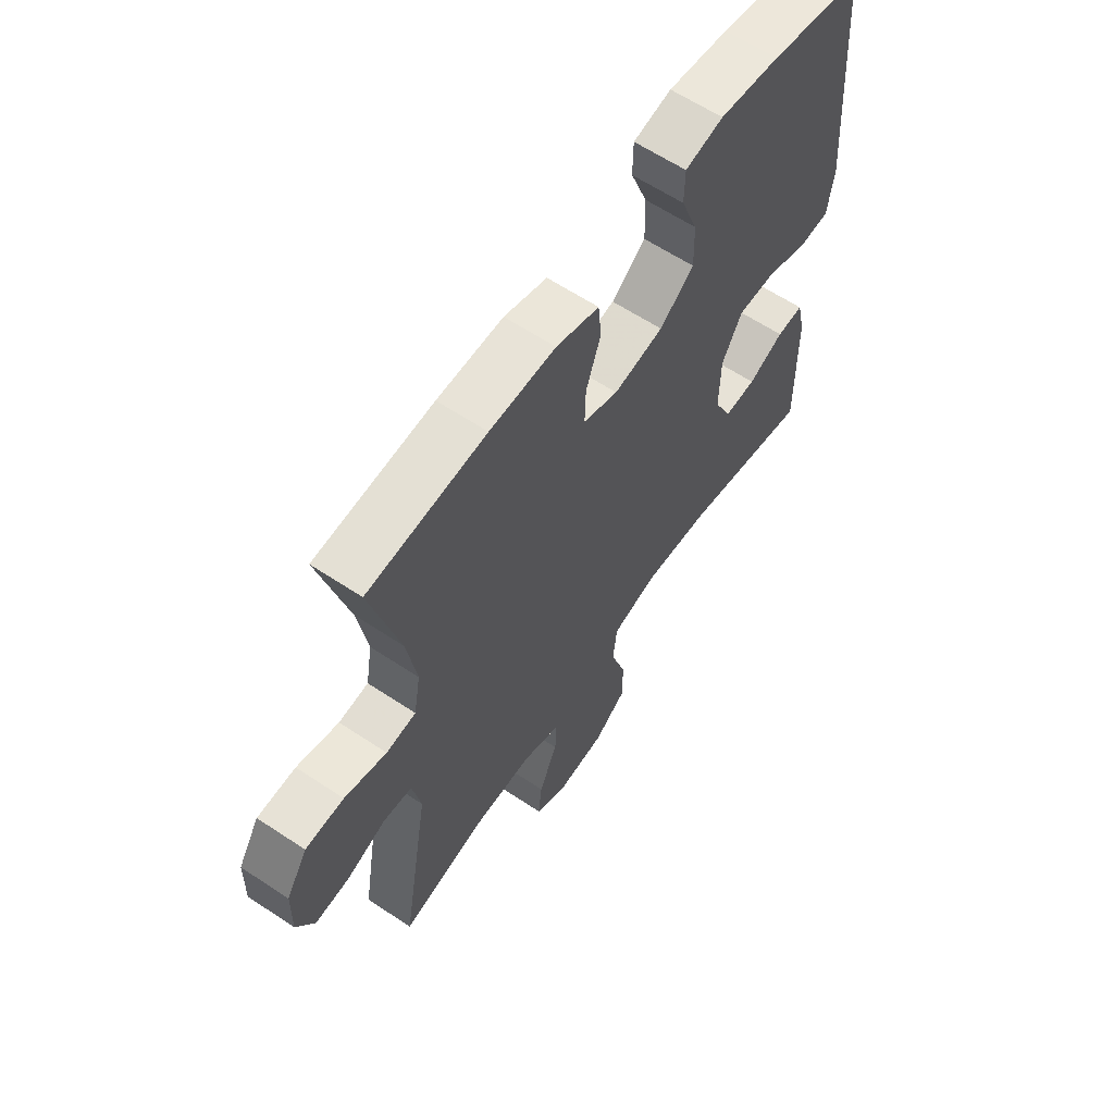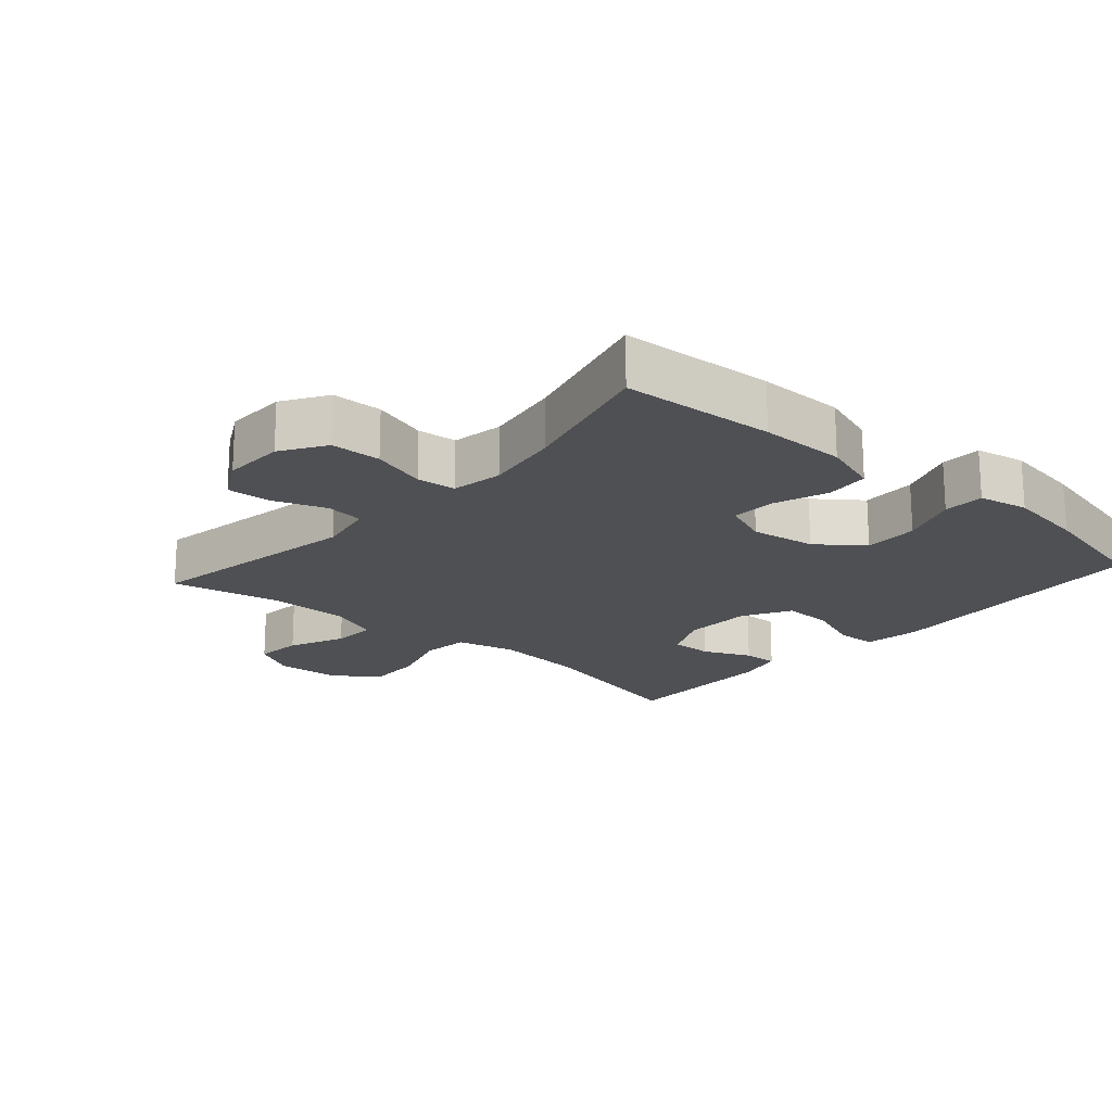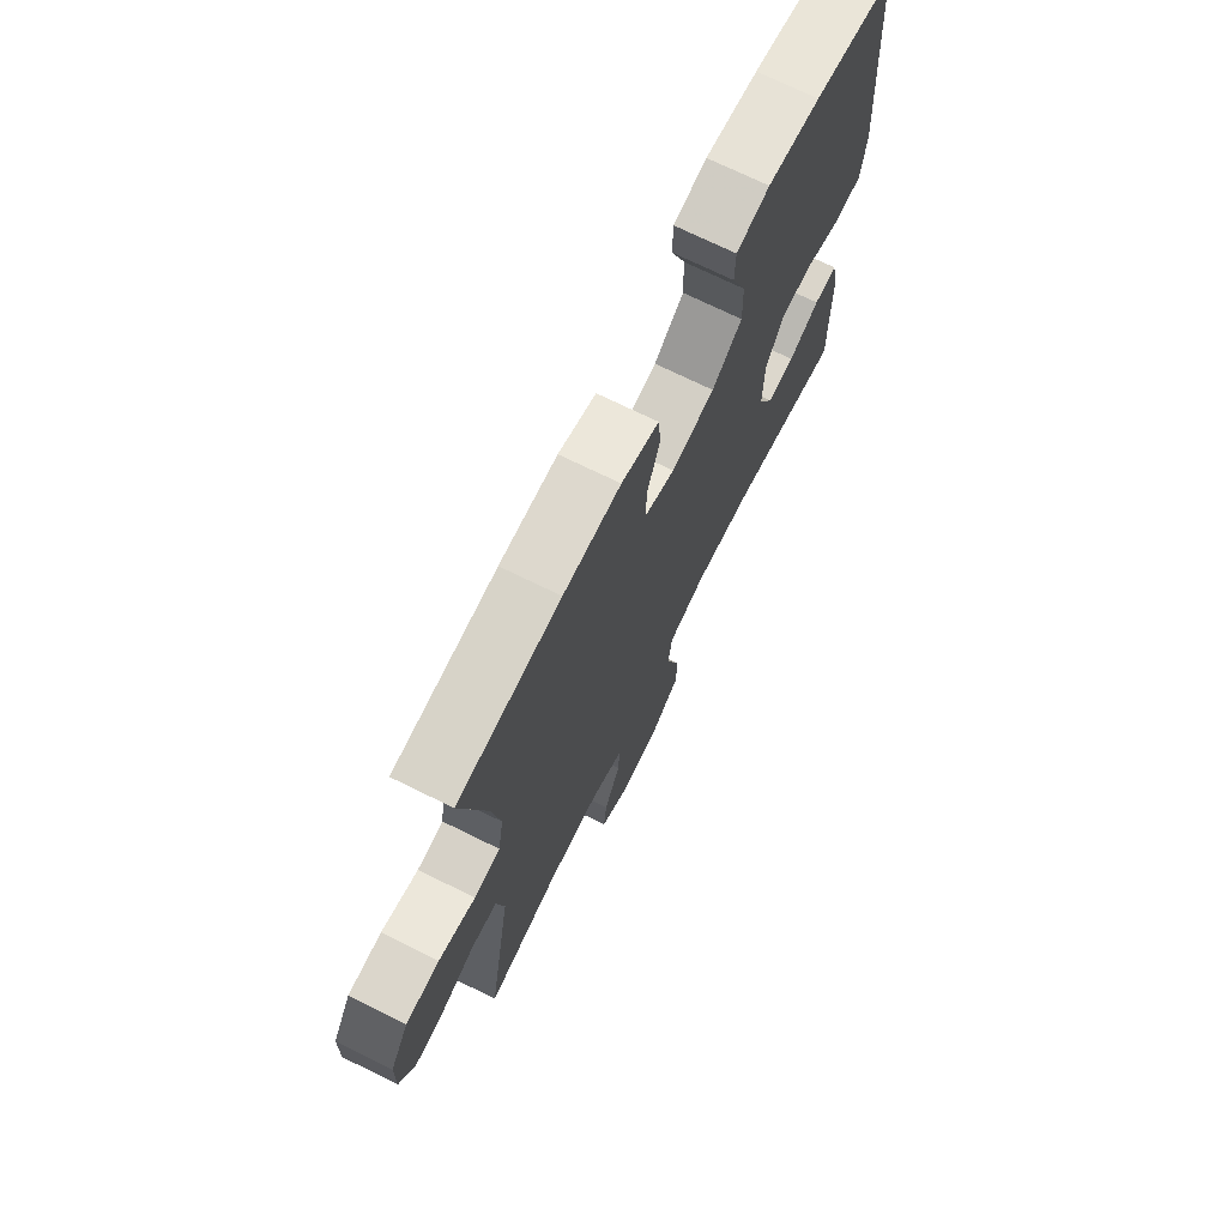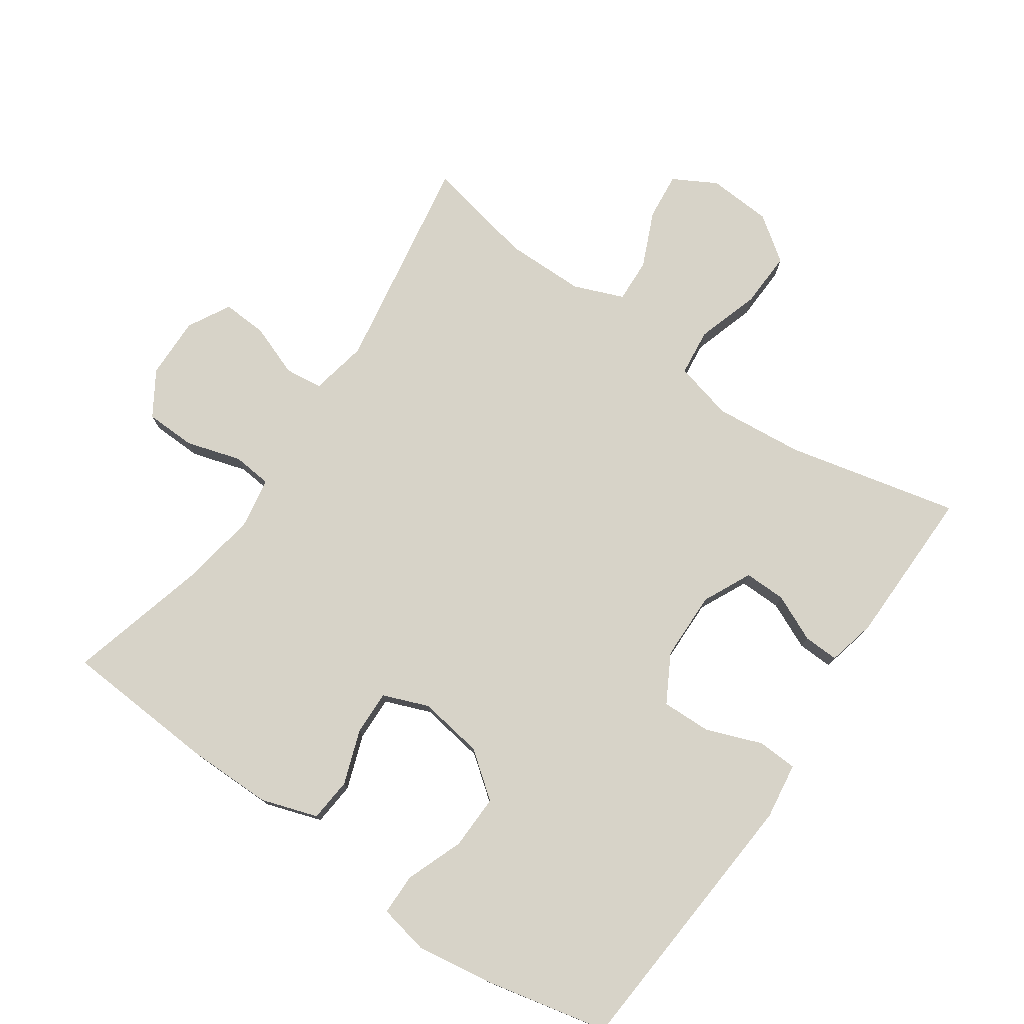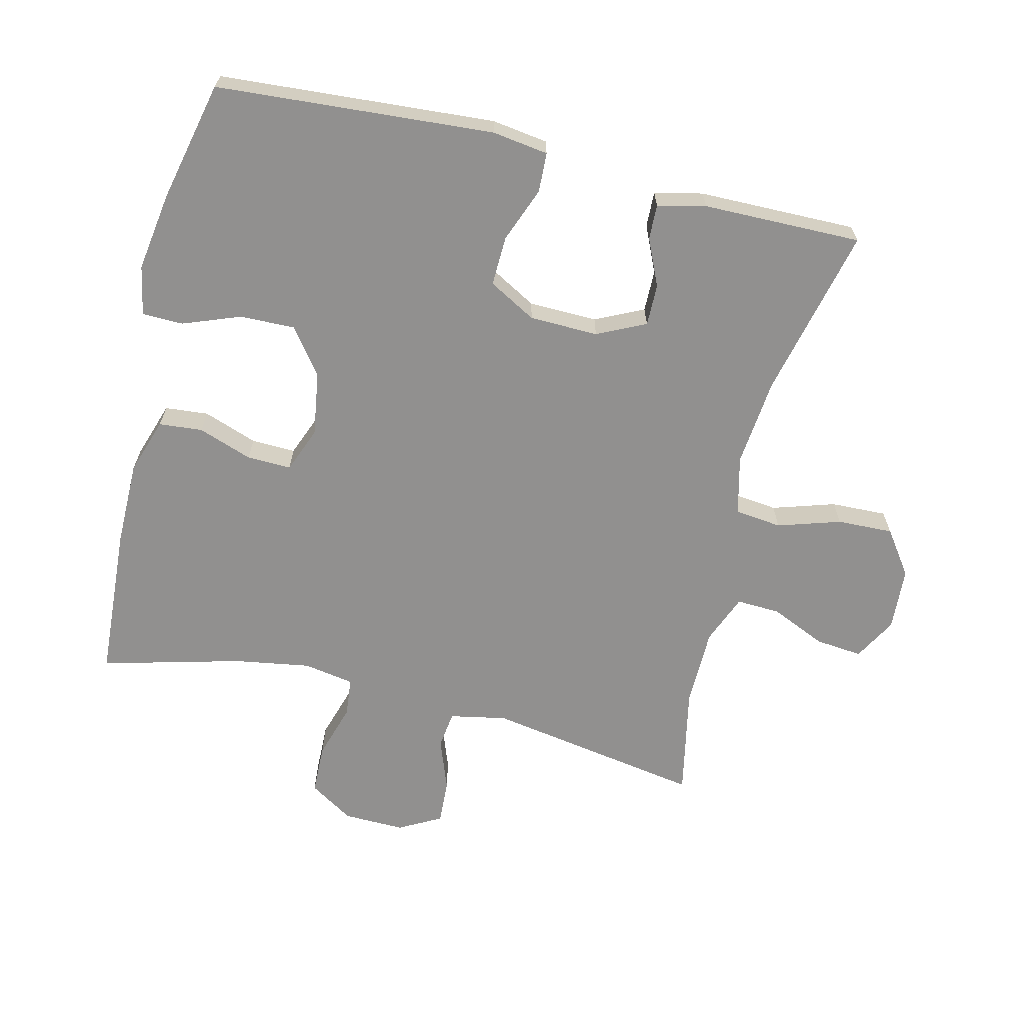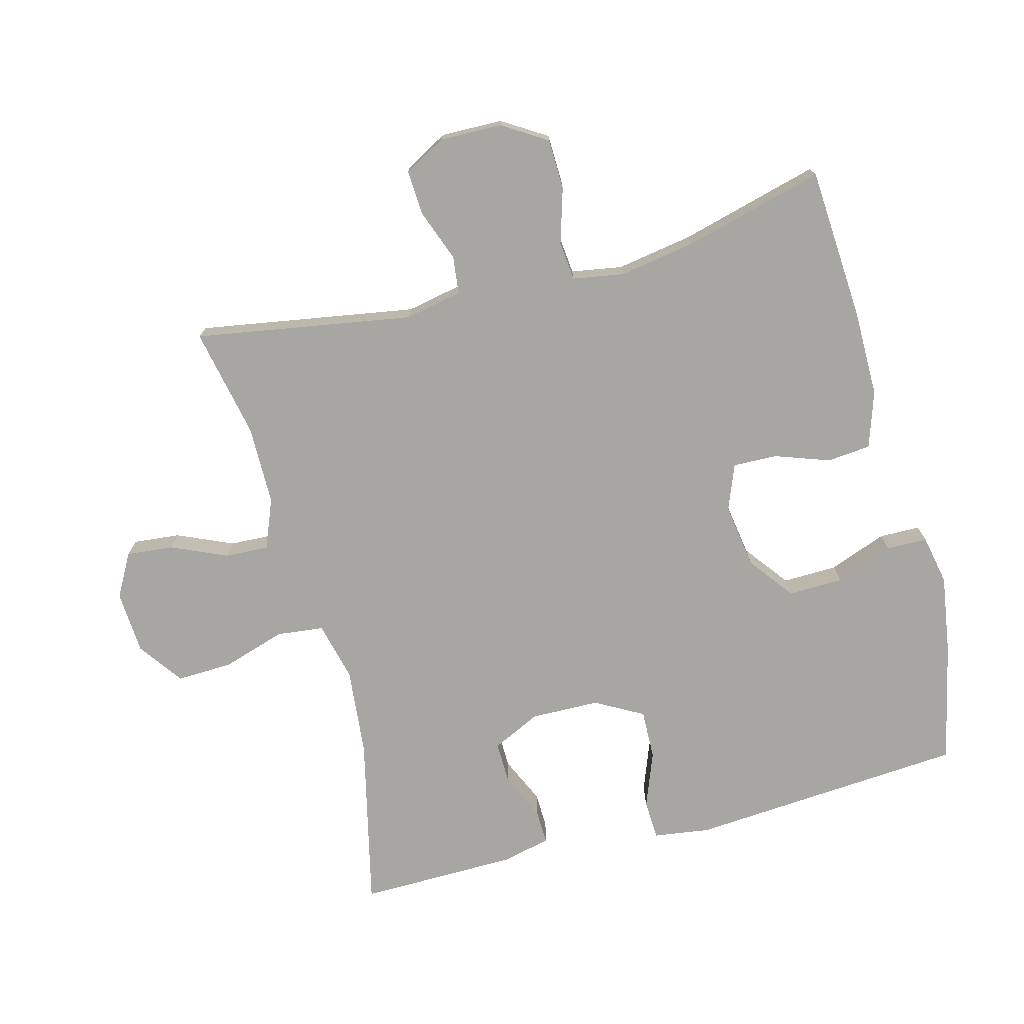
<metadata>
{"format":"obj","ext":"obj","renderer":"f3d","projection":"perspective","resolution":1024,"background":"white","views":[{"elev":62.1,"azim":-56.0,"up":"+Z"},{"elev":-19.1,"azim":-41.5,"up":"+Y"},{"elev":72.1,"azim":-63.8,"up":"+Z"},{"elev":76.9,"azim":34.7,"up":"+Y"},{"elev":-65.7,"azim":76.3,"up":"+Y"},{"elev":-74.3,"azim":-75.2,"up":"+Y"}]}
</metadata>
<code>
v 0.5 0.07 0.5
v 0.531 0.07 0.081
v 0.519 0.07 -0.004
v 0.459 0.07 -0.007
v 0.375 0.07 0.025
v 0.3 0.07 0.027
v 0.26 0.07 -0.045
v 0.258 0.07 -0.149
v 0.293 0.07 -0.222
v 0.356 0.07 -0.221
v 0.427 0.07 -0.189
v 0.48 0.07 -0.187
v 0.497 0.07 -0.26
v 0.5 0.07 -0.5
v 0.241 0.07 -0.44
v 0.107 0.07 -0.427
v 0.018 0.07 -0.449
v 0.01 0.07 -0.52
v 0.04 0.07 -0.615
v 0.043 0.07 -0.7
v -0.024 0.07 -0.748
v -0.12 0.07 -0.754
v -0.185 0.07 -0.718
v -0.178 0.07 -0.647
v -0.141 0.07 -0.563
v -0.138 0.07 -0.497
v -0.213 0.07 -0.467
v -0.333 0.07 -0.466
v -0.5 0.07 -0.5
v -0.445 0.07 -0.171
v -0.462 0.07 -0.085
v -0.519 0.07 -0.078
v -0.597 0.07 -0.107
v -0.665 0.07 -0.111
v -0.7 0.07 -0.047
v -0.698 0.07 0.046
v -0.656 0.07 0.113
v -0.58 0.07 0.115
v -0.497 0.07 0.09
v -0.438 0.07 0.096
v -0.425 0.07 0.173
v -0.444 0.07 0.288
v -0.5 0.07 0.5
v -0.268 0.07 0.515
v -0.138 0.07 0.515
v -0.053 0.07 0.487
v -0.047 0.07 0.421
v -0.076 0.07 0.339
v -0.078 0.07 0.272
v -0.009 0.07 0.245
v 0.089 0.07 0.26
v 0.157 0.07 0.312
v 0.155 0.07 0.395
v 0.122 0.07 0.482
v 0.123 0.07 0.544
v 0.198 0.07 0.559
v 0.317 0.07 0.541
v 0.5 0 0.5
v 0.531 0 0.081
v 0.519 0 -0.004
v 0.459 0 -0.007
v 0.375 0 0.025
v 0.3 0 0.027
v 0.26 0 -0.045
v 0.258 0 -0.149
v 0.293 0 -0.222
v 0.356 0 -0.221
v 0.427 0 -0.189
v 0.48 0 -0.187
v 0.497 0 -0.26
v 0.5 0 -0.5
v 0.241 0 -0.44
v 0.107 0 -0.427
v 0.018 0 -0.449
v 0.01 0 -0.52
v 0.04 0 -0.615
v 0.043 0 -0.7
v -0.024 0 -0.748
v -0.12 0 -0.754
v -0.185 0 -0.718
v -0.178 0 -0.647
v -0.141 0 -0.563
v -0.138 0 -0.497
v -0.213 0 -0.467
v -0.333 0 -0.466
v -0.5 0 -0.5
v -0.445 0 -0.171
v -0.462 0 -0.085
v -0.519 0 -0.078
v -0.597 0 -0.107
v -0.665 0 -0.111
v -0.7 0 -0.047
v -0.698 0 0.046
v -0.656 0 0.113
v -0.58 0 0.115
v -0.497 0 0.09
v -0.438 0 0.096
v -0.425 0 0.173
v -0.444 0 0.288
v -0.5 0 0.5
v -0.268 0 0.515
v -0.138 0 0.515
v -0.053 0 0.487
v -0.047 0 0.421
v -0.076 0 0.339
v -0.078 0 0.272
v -0.009 0 0.245
v 0.089 0 0.26
v 0.157 0 0.312
v 0.155 0 0.395
v 0.122 0 0.482
v 0.123 0 0.544
v 0.198 0 0.559
v 0.317 0 0.541
f 53 54 55 56
f 52 53 56 57
f 45 46 47 48
f 45 48 49
f 42 43 44 45
f 41 42 45 49
f 40 41 49 50
f 36 37 38 39
f 36 39 40
f 35 36 40
f 32 33 34 35
f 31 32 35 40
f 30 31 40 50
f 28 29 30 50
f 22 23 24 25
f 22 25 26
f 21 22 26
f 18 19 20 21
f 17 18 21 26
f 12 13 14 15
f 10 11 12 15
f 9 10 15 16
f 8 9 16 17
f 2 3 4 5
f 2 5 6
f 52 57 1 2
f 51 52 2 6
f 27 28 50 51
f 27 51 6 7
f 17 26 27
f 7 8 17 27
f 113 112 111 110
f 114 113 110 109
f 105 104 103 102
f 106 105 102
f 102 101 100 99
f 106 102 99 98
f 107 106 98 97
f 96 95 94 93
f 97 96 93
f 97 93 92
f 92 91 90 89
f 97 92 89 88
f 107 97 88 87
f 107 87 86 85
f 82 81 80 79
f 83 82 79
f 83 79 78
f 78 77 76 75
f 83 78 75 74
f 72 71 70 69
f 72 69 68 67
f 73 72 67 66
f 74 73 66 65
f 62 61 60 59
f 63 62 59
f 59 58 114 109
f 63 59 109 108
f 108 107 85 84
f 64 63 108 84
f 84 83 74
f 84 74 65 64
f 1 58 59 2
f 2 59 60 3
f 3 60 61 4
f 4 61 62 5
f 5 62 63 6
f 6 63 64 7
f 7 64 65 8
f 8 65 66 9
f 9 66 67 10
f 10 67 68 11
f 11 68 69 12
f 12 69 70 13
f 13 70 71 14
f 14 71 72 15
f 15 72 73 16
f 16 73 74 17
f 17 74 75 18
f 18 75 76 19
f 19 76 77 20
f 20 77 78 21
f 21 78 79 22
f 22 79 80 23
f 23 80 81 24
f 24 81 82 25
f 25 82 83 26
f 26 83 84 27
f 27 84 85 28
f 28 85 86 29
f 29 86 87 30
f 30 87 88 31
f 31 88 89 32
f 32 89 90 33
f 33 90 91 34
f 34 91 92 35
f 35 92 93 36
f 36 93 94 37
f 37 94 95 38
f 38 95 96 39
f 39 96 97 40
f 40 97 98 41
f 41 98 99 42
f 42 99 100 43
f 43 100 101 44
f 44 101 102 45
f 45 102 103 46
f 46 103 104 47
f 47 104 105 48
f 48 105 106 49
f 49 106 107 50
f 50 107 108 51
f 51 108 109 52
f 52 109 110 53
f 53 110 111 54
f 54 111 112 55
f 55 112 113 56
f 56 113 114 57
f 57 114 58 1

</code>
